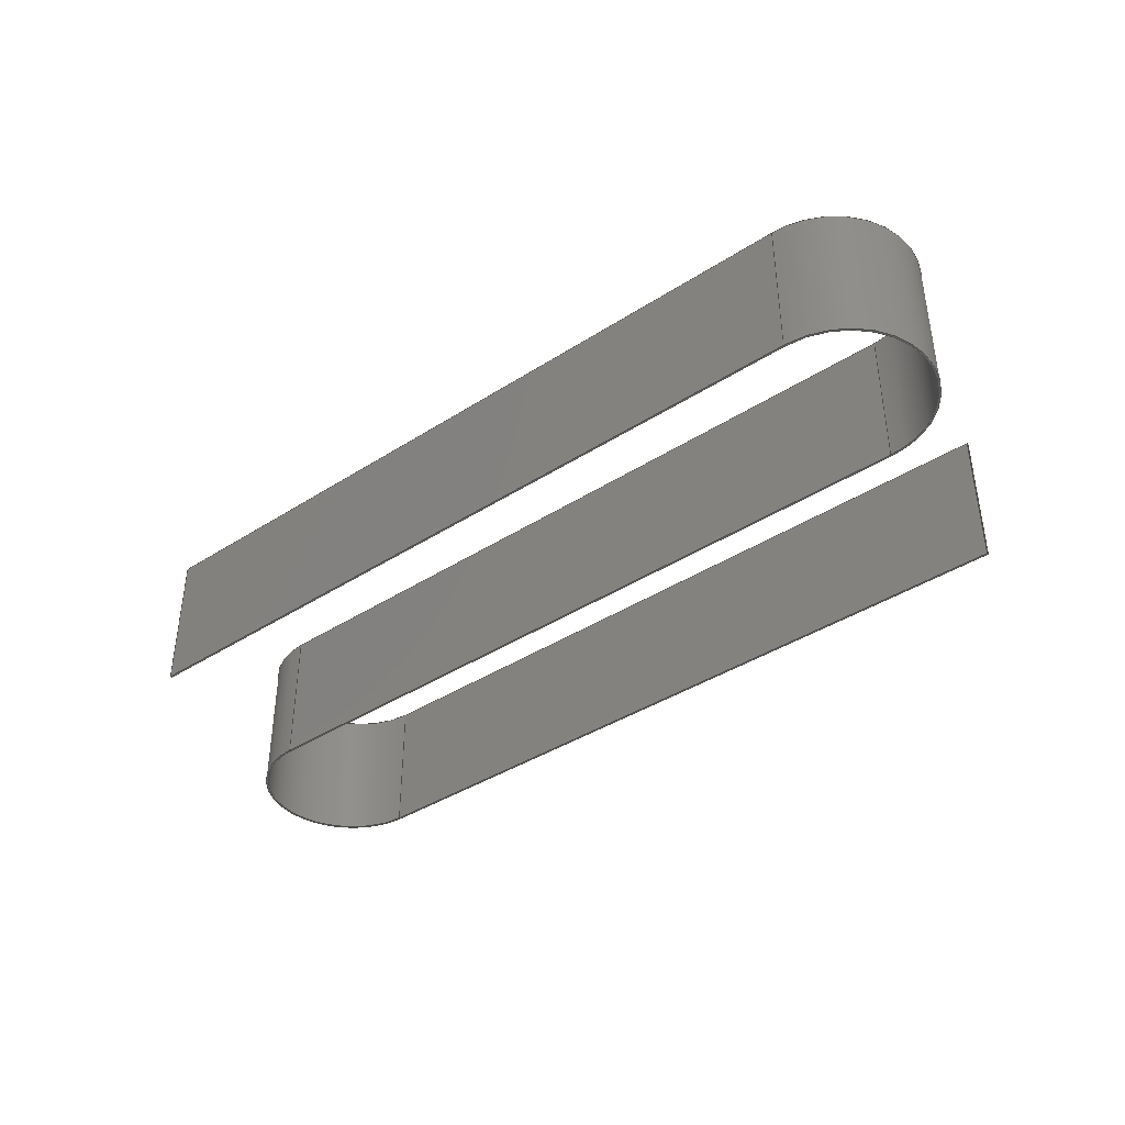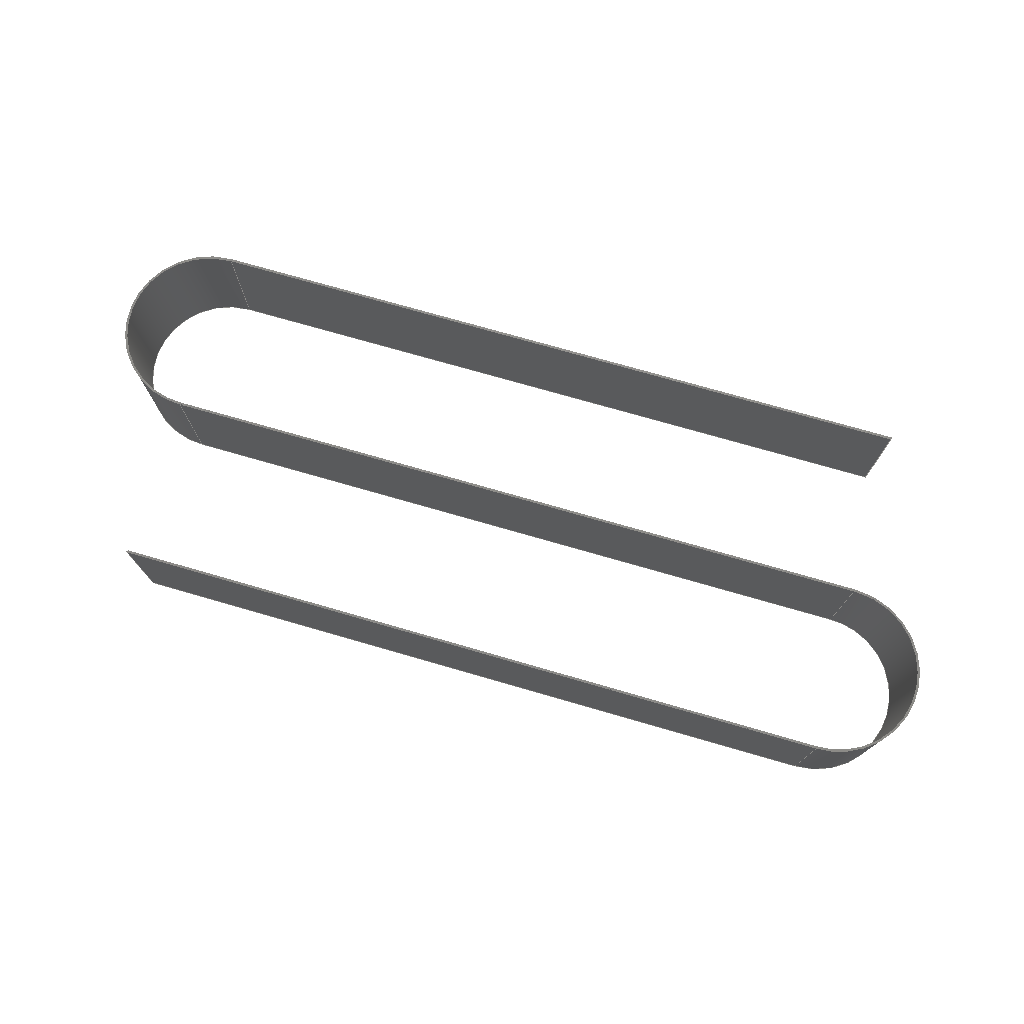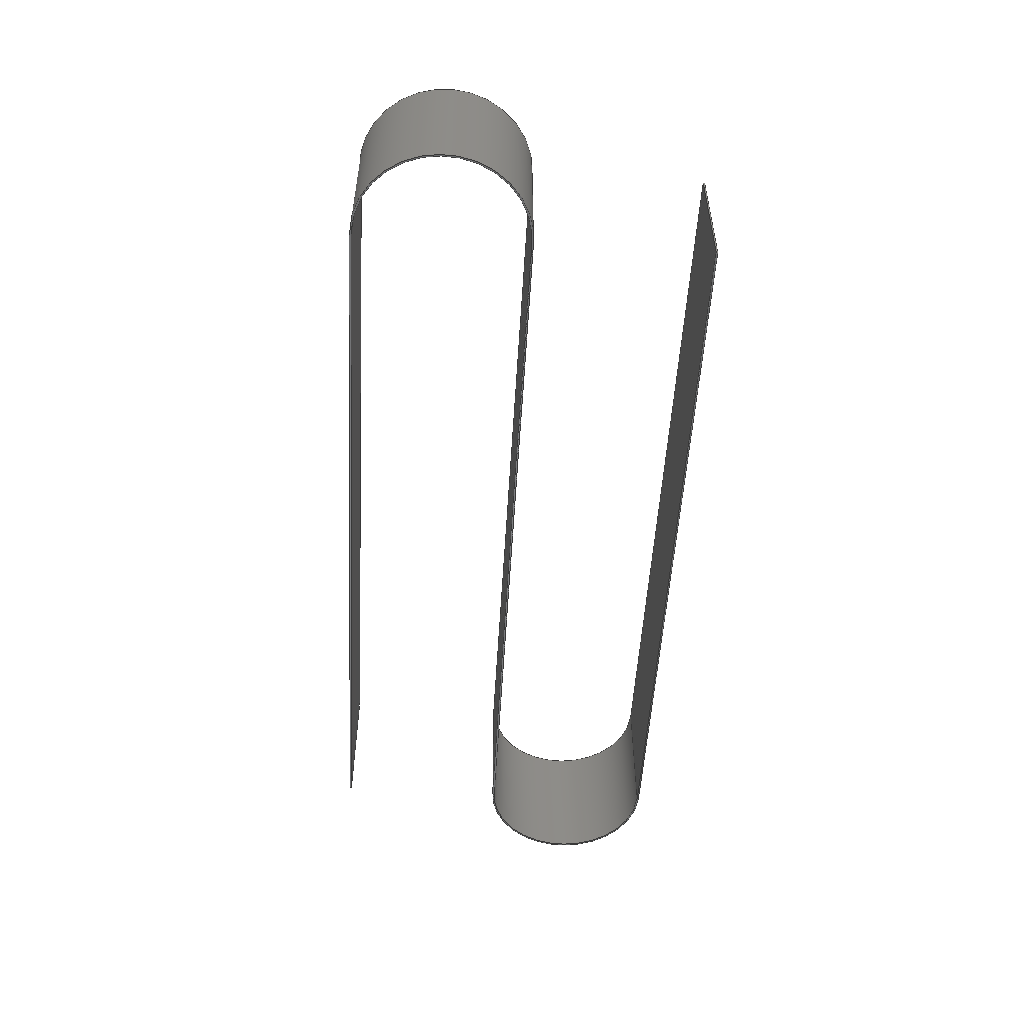
<metadata>
{"format":"iges","ext":"igs","renderer":"f3d","projection":"perspective","resolution":1024,"background":"white","views":[{"elev":-39.6,"azim":38.6,"up":"+Z"},{"elev":74.4,"azim":16.1,"up":"+Z"},{"elev":-52.3,"azim":86.8,"up":"+Z"}]}
</metadata>
<code>

,,23Hto modle anicies v3-dup,23Hto modle anicies v3-dup,7Hunknown,7Hunkn
own,32,38,7,99,15,,1,2,2HMM,1,0.08,15H2.024e+07,0.01,1e+04,7Hunk
nown,7Hunknown,11,0,15H1.9e+07;
     186       1                                                00000000
     186            -167       1       0                               0
     514       2                                                00010000
     514                       2       1                               0
     510       4                                                00010000
     510            -167       1       1                               0
     510       5                                                00010000
     510            -167       1       1                               0
     510       6                                                00010000
     510            -167       1       1                               0
     510       7                                                00010000
     510            -167       1       1                               0
     510       8                                                00010000
     510            -167       1       1                               0
     510       9                                                00010000
     510            -167       1       1                               0
     510      10                                                00010000
     510            -167       1       1                               0
     510      11                                                00010000
     510            -167       1       1                               0
     510      12                                                00010000
     510            -167       1       1                               0
     510      13                                                00010000
     510            -167       1       1                               0
     510      14                                                00010000
     510            -167       1       1                               0
     510      15                                                00010000
     510            -167       1       1                               0
     510      16                                                00010000
     510            -167       1       1                               0
     510      17                                                00010000
     510            -167       1       1                               0
     508      18                                                00010000
     508                       1       1                               0
     508      19                                                00010000
     508                       1       1                               0
     508      20                                                00010000
     508                       1       1                               0
     508      21                                                00010000
     508                       1       1                               0
     508      22                                                00010000
     508                       1       1                               0
     508      23                                                00010000
     508                       1       1                               0
     508      24                                                00010000
     508                       1       1                               0
     508      25                                                00010000
     508                       1       1                               0
     508      26                                                00010000
     508                       1       1                               0
     508      27                                                00010000
     508                       1       1                               0
     508      28                                                00010000
     508                       3       1                               0
     508      31                                                00010000
     508                       3       1                               0
     508      34                                                00010000
     508                       1       1                               0
     508      35                                                00010000
     508                       1       1                               0
     126      36                                                00010000
     126       0               3       0                               0
     126      39                                                00010000
     126       0               3       0                               0
     126      42                                                00010000
     126       0               3       0                               0
     126      45                                                00010000
     126       0               3       0                               0
     126      48                                                00010000
     126       0               7       0                               0
     126      55                                                00010000
     126       0               3       0                               0
     126      58                                                00010000
     126       0               7       0                               0
     126      65                                                00010000
     126       0               3       0                               0
     126      68                                                00010000
     126       0               3       0                               0
     126      71                                                00010000
     126       0               3       0                               0
     126      74                                                00010000
     126       0               8       0                               0
     126      82                                                00010000
     126       0               3       0                               0
     126      85                                                00010000
     126       0               9       0                               0
     126      94                                                00010000
     126       0               3       0                               0
     126      97                                                00010000
     126       0               3       0                               0
     126     100                                                00010000
     126       0               3       0                               0
     126     103                                                00010000
     126       0               3       0                               0
     126     106                                                00010000
     126       0               3       0                               0
     126     109                                                00010000
     126       0               3       0                               0
     126     112                                                00010000
     126       0               3       0                               0
     126     115                                                00010000
     126       0               7       0                               0
     126     122                                                00010000
     126       0               7       0                               0
     126     129                                                00010000
     126       0               3       0                               0
     126     132                                                00010000
     126       0               3       0                               0
     126     135                                                00010000
     126       0               3       0                               0
     126     138                                                00010000
     126       0               3       0                               0
     126     141                                                00010000
     126       0               7       0                               0
     126     148                                                00010000
     126       0               7       0                               0
     126     155                                                00010000
     126       0               3       0                               0
     126     158                                                00010000
     126       0               3       0                               0
     126     161                                                00010000
     126       0               3       0                               0
     126     164                                                00010000
     126       0               3       0                               0
     126     167                                                00010000
     126       0               3       0                               0
     126     170                                                00010000
     126       0               3       0                               0
     126     173                                                00010000
     126       0               3       0                               0
     126     176                                                00010000
     126       0               3       0                               0
     128     179                                                00010000
     128       0    -167       6       0                               0
     128     185                                                00010000
     128       0    -167      12       0                               0
     128     197                                                00010000
     128       0    -167       6       0                               0
     128     203                                                00010000
     128       0    -167      13       0                               0
     128     216                                                00010000
     128       0    -167       6       0                               0
     128     222                                                00010000
     128       0    -167       6       0                               0
     128     228                                                00010000
     128       0    -167      12       0                               0
     128     240                                                00010000
     128       0    -167       6       0                               0
     128     246                                                00010000
     128       0    -167      12       0                               0
     128     258                                                00010000
     128       0    -167       6       0                               0
     128     264                                                00010000
     128       0    -167       7       0                               0
     128     271                                                00010000
     128       0    -167       7       0                               0
     128     278                                                00010000
     128       0    -167       6       0                               0
     128     284                                                00010000
     128       0    -167       7       0                               0
     502     291                                                00010000
     502                      16       1                               0
     504     307                                                00010001
     504                      10       1                               0
     406     317                                                00000000
     406                       1      15                               0
     314     318                                                00000200
     314                       2       0                               0
186,3,1,0,0,1,165;                                                     1
514,14,5,1,7,1,9,1,11,1,13,1,15,1,17,1,19,1,21,1,23,1,25,1,27,1,       3
29,1,31,1;                                                             3
510,133,1,1,33;                                                        5
510,135,1,1,35;                                                        7
510,137,1,1,37;                                                        9
510,139,1,1,39;                                                       11
510,141,1,1,41;                                                       13
510,143,1,1,43;                                                       15
510,145,1,1,45;                                                       17
510,147,1,1,47;                                                       19
510,149,1,1,49;                                                       21
510,151,1,1,51;                                                       23
510,153,1,1,53;                                                       25
510,155,1,1,55;                                                       27
510,157,1,1,57;                                                       29
510,159,1,1,59;                                                       31
508,4,0,163,1,0,0,0,163,2,1,0,0,163,3,0,0,0,163,4,0,0;                33
508,4,0,163,5,1,0,0,163,6,1,0,0,163,7,0,0,0,163,2,0,0;                35
508,4,0,163,8,0,0,0,163,9,1,0,0,163,10,0,0,0,163,6,0,0;               37
508,4,0,163,11,0,0,0,163,12,1,0,0,163,13,0,0,0,163,9,0,0;             39
508,4,0,163,14,0,0,0,163,15,1,0,0,163,16,0,0,0,163,12,0,0;            41
508,4,0,163,17,1,0,0,163,18,1,0,0,163,19,1,0,0,163,20,0,0;            43
508,4,0,163,21,0,0,0,163,20,1,0,0,163,22,1,0,0,163,23,0,0;            45
508,4,0,163,24,1,0,0,163,23,1,0,0,163,25,1,0,0,163,26,0,0;            47
508,4,0,163,27,1,0,0,163,26,1,0,0,163,28,1,0,0,163,29,0,0;            49
508,4,0,163,30,1,0,0,163,29,1,0,0,163,31,1,0,0,163,32,0,0;            51
508,12,0,163,17,0,0,0,163,21,1,0,0,163,24,0,0,0,163,27,0,0,0,         53
163,30,0,0,0,163,33,1,0,0,163,14,1,0,0,163,11,1,0,0,163,8,1,0,0,      53
163,5,0,0,0,163,1,1,0,0,163,34,0,0;                                   53
508,12,0,163,19,0,0,0,163,35,1,0,0,163,3,1,0,0,163,7,1,0,0,163,       55
10,1,0,0,163,13,1,0,0,163,16,1,0,0,163,36,0,0,0,163,31,0,0,0,         55
163,28,0,0,0,163,25,0,0,0,163,22,0,0;                                 55
508,4,0,163,18,0,0,0,163,34,1,0,0,163,4,1,0,0,163,35,0,0;             57
508,4,0,163,32,1,0,0,163,36,1,0,0,163,15,0,0,0,163,33,0,0;            59
126,1,1,0,0,1,0,0,0,5.289,5.289,1,1,        61
-22.96,2.275,0,29.93,               61
2.275,0,0,5.289,0,0,0;                     61
126,1,1,0,0,1,0,0,0,1,1,1,1,-22.96,                  63
2.275,0,-22.96,2.275,10,0,        63
1,0,0,0;                                                          63
126,1,1,0,0,1,0,-5.289,-5.289,0,0,1,1,      65
29.93,2.275,10,-22.96,              65
2.275,10,-5.289,0,0,0,0;                   65
126,1,1,0,0,1,0,0,0,1,1,1,1,29.93,                   67
2.275,0,29.93,2.275,10,0,1,      67
0,0,0;                                                             67
126,4,2,0,0,0,0,0,0,0,1.571,1.571,             69
3.142,3.142,3.142,1,                69
0.7071,1,0.7071,1,-22.96,          69
2.275,0,-29.17,2.275,0,            69
-29.17,-3.941,0,-29.17,             69
-10.16,0,-22.96,-10.16,0,0,       69
3.142,0,0,0;                                            69
126,1,1,0,0,1,0,0,0,1,1,1,1,-22.96,                  71
-10.16,0,-22.96,-10.16,10,0,      71
1,0,0,0;                                                          71
126,4,2,0,0,0,0,0,0,0,1.571,1.571,             73
3.142,3.142,3.142,1,                73
0.7071,1,0.7071,1,-22.96,          73
2.275,10,-29.17,2.275,10,          73
-29.17,-3.941,10,-29.17,            73
-10.16,10,-22.96,-10.16,10,        73
0,3.142,0,0,0;                                         73
126,1,1,0,0,1,0,0,0,5.289,5.289,1,1,        75
29.93,-10.16,0,-22.96,              75
-10.16,0,0,5.289,0,0,0;                    75
126,1,1,0,0,1,0,0,0,1,1,1,1,29.93,                   77
-10.16,0,29.93,-10.16,10,0,       77
1,0,0,0;                                                          77
126,1,1,0,0,1,0,-5.289,-5.289,0,0,1,1,      79
-22.96,-10.16,10,29.93,             79
-10.16,10,-5.289,0,0,0,0;                  79
126,4,2,0,0,0,0,7.261D-16,7.261D-16,            81
7.261D-16,1.571,1.571,                 81
3.142,3.142,3.142,1,                81
0.7071,1,0.7071,1,29.93,           81
-22.19,0,35.95,-22.19,0,           81
35.95,-16.17,0,35.95,                 81
-10.16,0,29.93,-10.16,0,           81
7.261D-16,3.142,0,0,0;                       81
126,1,1,0,0,1,0,0,0,1,1,1,1,29.93,                   83
-22.19,0,29.93,-22.19,10,0,       83
1,0,0,0;                                                          83
126,4,2,0,0,0,0,-3.142,-3.142,                  85
-3.142,-1.571,-1.571,                  85
-7.261D-16,-7.261D-16,                          85
-7.261D-16,1,0.7071,1,0.7071,      85
1,29.93,-10.16,10,35.95,           85
-10.16,10,35.95,-16.17,10,           85
35.95,-22.19,10,29.93,              85
-22.19,10,-3.142,-7.261D-16,        85
0,0,0;                                                             85
126,1,1,0,0,1,0,0,0,5.289,5.289,1,1,        87
-22.96,-22.19,0,29.93,              87
-22.19,0,0,5.289,0,0,0;                    87
126,1,1,0,0,1,0,0,0,1,1,1,1,-22.96,                  89
-22.19,0,-22.96,-22.19,10,0,      89
1,0,0,0;                                                          89
126,1,1,0,0,1,0,-5.289,-5.289,0,0,1,1,      91
29.93,-22.19,10,-22.96,             91
-22.19,10,-5.289,0,0,0,0;                  91
126,1,1,0,0,1,0,0,0,5.289,5.289,1,1,        93
-22.96,2.175,0,29.93,               93
2.175,0,0,5.289,0,0,0;                     93
126,1,1,0,0,1,0,0,0,1,1,1,1,29.93,                   95
2.175,0,29.93,2.175,10,0,1,      95
0,0,0;                                                             95
126,1,1,0,0,1,0,-5.289,-5.289,0,0,1,1,      97
29.93,2.175,10,-22.96,              97
2.175,10,-5.289,0,0,0,0;                   97
126,1,1,0,0,1,0,0,0,1,1,1,1,-22.96,                  99
2.175,0,-22.96,2.175,10,0,        99
1,0,0,0;                                                          99
126,4,2,0,0,0,0,0,0,0,1.571,1.571,            101
3.142,3.142,3.142,1,               101
0.7071,1,0.7071,1,-22.96,         101
2.175,0,-29.07,2.175,0,           101
-29.07,-3.941,0,-29.07,            101
-10.06,0,-22.96,-10.06,0,0,      101
3.142,0,0,0;                                           101
126,4,2,0,0,0,0,0,0,0,1.571,1.571,            103
3.142,3.142,3.142,1,               103
0.7071,1,0.7071,1,-22.96,         103
2.175,10,-29.07,2.175,10,         103
-29.07,-3.941,10,-29.07,           103
-10.06,10,-22.96,-10.06,10,       103
0,3.142,0,0,0;                                        103
126,1,1,0,0,1,0,0,0,1,1,1,1,-22.96,                 105
-10.06,0,-22.96,-10.06,10,0,     105
1,0,0,0;                                                         105
126,1,1,0,0,1,0,0,0,5.289,5.289,1,1,       107
29.93,-10.06,0,-22.96,             107
-10.06,0,0,5.289,0,0,0;                   107
126,1,1,0,0,1,0,-5.289,-5.289,0,0,1,1,     109
-22.96,-10.06,10,29.93,            109
-10.06,10,-5.289,0,0,0,0;                 109
126,1,1,0,0,1,0,0,0,1,1,1,1,29.93,                  111
-10.06,0,29.93,-10.06,10,0,      111
1,0,0,0;                                                         111
126,4,2,0,0,0,0,0,0,0,1.571,1.571,            113
3.142,3.142,3.142,1,               113
0.7071,1,0.7071,1,29.93,          113
-22.29,0,36.05,-22.29,0,          113
36.05,-16.17,0,36.05,                113
-10.06,0,29.93,-10.06,0,0,       113
3.142,0,0,0;                                           113
126,4,2,0,0,0,0,-3.142,-3.142,                 115
-3.142,-1.571,-1.571,0,0,0,1,     115
0.7071,1,0.7071,1,29.93,          115
-10.06,10,36.05,-10.06,10,        115
36.05,-16.17,10,36.05,               115
-22.29,10,29.93,-22.29,10,        115
-3.142,0,0,0,0;                                       115
126,1,1,0,0,1,0,0,0,1,1,1,1,29.93,                  117
-22.29,0,29.93,-22.29,10,0,      117
1,0,0,0;                                                         117
126,1,1,0,0,1,0,0,0,5.289,5.289,1,1,       119
-22.96,-22.29,0,29.93,             119
-22.29,0,0,5.289,0,0,0;                   119
126,1,1,0,0,1,0,-5.289,-5.289,0,0,1,1,     121
29.93,-22.29,10,-22.96,            121
-22.29,10,-5.289,0,0,0,0;                 121
126,1,1,0,0,1,0,0,0,1,1,1,1,-22.96,                 123
-22.29,0,-22.96,-22.29,10,0,     123
1,0,0,0;                                                         123
126,1,1,0,0,1,0,0,0,0.01,0.01,       125
1,1,-22.96,-22.29,0,-22.96,      125
-22.19,0,0,0.01,0,0,0;                125
126,1,1,0,0,1,0,0,0,0.01,0.01,1,1,29.93,              127
2.175,0,29.93,2.275,0,0,         127
0.01,0,0,0;                                                       127
126,1,1,0,0,1,0,0,0,0.01,0.01,1,1,29.93,              129
2.175,10,29.93,2.275,10,0,       129
0.01,0,0,0;                                                       129
126,1,1,0,0,1,0,0,0,0.01,0.01,       131
1,1,-22.96,-22.29,10,-22.96,     131
-22.19,10,0,0.01,0,0,0;               131
128,1,1,1,1,0,0,1,0,0,-0.001,-0.001,5.29,                133
5.29,-0.001,-0.001,1.001,1.001,1,1,1,1,              133
29.94,2.275,-0.01,-22.97,           133
2.275,-0.01,29.94,2.275,10.01,      133
-22.97,2.275,10.01,-0.001,                     133
5.29,-0.001,1.001;                                       133
128,1,4,1,2,0,0,0,0,0,0,0,1.635,1.635,       135
0,0,0,1.571,1.571,3.142,           135
3.142,3.142,1,1,0.7071,           135
0.7071,1,1,0.7071,0.7071,1,      135
1,-22.96,2.275,10,-22.96,         135
2.275,0,-29.17,2.275,10,          135
-29.17,2.275,0,-29.17,             135
-3.941,10,-29.17,-3.941,0,        135
-29.17,-10.16,10,-29.17,           135
-10.16,0,-22.96,-10.16,10,        135
-22.96,-10.16,0,0,1.635,0,       135
3.142;                                                    135
128,1,1,1,1,0,0,1,0,0,-0.001,-0.001,5.29,                137
5.29,-0.001,-0.001,1.001,1.001,1,1,1,1,              137
-22.97,-10.16,-0.01,29.94,          137
-10.16,-0.01,-22.97,-10.16,         137
10.01,29.94,-10.16,10.01,-0.001,               137
5.29,-0.001,1.001;                                       137
128,1,4,1,2,0,0,0,0,0,0,0,1.635,1.635,       139
7.261D-16,7.261D-16,7.261D-16,      139
1.571,1.571,3.142,                    139
3.142,3.142,1,1,0.7071,           139
0.7071,1,1,0.7071,0.7071,1,      139
1,29.93,-22.19,0,29.93,           139
-22.19,10,35.95,-22.19,0,         139
35.95,-22.19,10,35.95,             139
-16.17,0,35.95,-16.17,10,             139
35.95,-10.16,0,35.95,              139
-10.16,10,29.93,-10.16,0,         139
29.93,-10.16,10,0,1.635,          139
7.261D-16,3.142;                               139
128,1,1,1,1,0,0,1,0,0,-0.001,-0.001,5.29,                141
5.29,-0.001,-0.001,1.001,1.001,1,1,1,1,              141
29.94,-22.19,-0.01,-22.97,          141
-22.19,-0.01,29.94,-22.19,          141
10.01,-22.97,-22.19,10.01,-0.001,              141
5.29,-0.001,1.001;                                       141
128,1,1,1,1,0,0,1,0,0,-0.001,-0.001,5.29,                143
5.29,-0.001,-0.001,1.001,1.001,1,1,1,1,              143
-22.97,2.175,-0.01,29.94,           143
2.175,-0.01,-22.97,2.175,10.01,     143
29.94,2.175,10.01,-0.001,5.29,     143
-0.001,1.001;                                                        143
128,1,4,1,2,0,0,0,0,0,0,0,1.635,1.635,       145
0,0,0,1.571,1.571,3.142,           145
3.142,3.142,1,1,0.7071,           145
0.7071,1,1,0.7071,0.7071,1,      145
1,-22.96,2.175,0,-22.96,          145
2.175,10,-29.07,2.175,0,          145
-29.07,2.175,10,-29.07,            145
-3.941,0,-29.07,-3.941,10,        145
-29.07,-10.06,0,-29.07,            145
-10.06,10,-22.96,-10.06,0,        145
-22.96,-10.06,10,0,1.635,0,      145
3.142;                                                    145
128,1,1,1,1,0,0,1,0,0,-0.001,-0.001,5.29,                147
5.29,-0.001,-0.001,1.001,1.001,1,1,1,1,              147
29.94,-10.06,-0.01,-22.97,          147
-10.06,-0.01,29.94,-10.06,          147
10.01,-22.97,-10.06,10.01,-0.001,              147
5.29,-0.001,1.001;                                       147
128,1,4,1,2,0,0,0,0,0,0,0,1.635,1.635,       149
0,0,0,1.571,1.571,3.142,           149
3.142,3.142,1,1,0.7071,           149
0.7071,1,1,0.7071,0.7071,1,      149
1,29.93,-22.29,10,29.93,          149
-22.29,0,36.05,-22.29,10,         149
36.05,-22.29,0,36.05,              149
-16.17,10,36.05,-16.17,0,             149
36.05,-10.06,10,36.05,             149
-10.06,0,29.93,-10.06,10,         149
29.93,-10.06,0,0,1.635,0,        149
3.142;                                                    149
128,1,1,1,1,0,0,1,0,0,-0.001,-0.001,5.29,                151
5.29,-0.001,-0.001,1.001,1.001,1,1,1,1,              151
-22.97,-22.29,-0.01,29.94,          151
-22.29,-0.01,-22.97,-22.29,         151
10.01,29.94,-22.29,10.01,-0.001,               151
5.29,-0.001,1.001;                                       151
128,1,1,1,1,0,0,1,0,0,-3.267,-3.267,           153
3.257,3.257,-2.447,                 153
-2.447,0.011,0.011,1,1,1,1,36.06,          153
-22.3,0,-29.18,-22.3,0,         153
36.06,2.285,0,-29.18,              153
2.285,0,-3.267,3.257,              153
-2.447,0.011;                                             153
128,1,1,1,1,0,0,1,0,0,-3.257,-3.257,           155
3.267,3.267,-2.447,                 155
-2.447,0.011,0.011,1,1,1,1,-29.18,         155
-22.3,10,36.06,-22.3,10,        155
-29.18,2.285,10,36.06,             155
2.285,10,-3.257,3.267,             155
-2.447,0.011;                                             155
128,1,1,1,1,0,0,1,0,0,-0.501,-0.501,0.501,0.501,                     157
-0.001,-0.001,0.011,0.011,1,1,1,      157
1,29.93,2.165,10.01,29.93,         157
2.165,-0.01,29.93,2.285,10.01,      157
29.93,2.285,-0.01,-0.501,0.501,                157
-0.001,0.011;                                          157
128,1,1,1,1,0,0,1,0,0,-0.501,-0.501,0.501,0.501,                     159
-0.001,-0.001,0.011,      159
0.011,1,1,1,1,-22.96,                    159
-22.3,-0.01,-22.96,-22.3,         159
10.01,-22.96,-22.18,-0.01,                     159
-22.96,-22.18,10.01,-0.501,0.501,              159
-0.001,0.011;                            159
502,24,-22.96,2.275,0,29.93,       161
2.275,0,-22.96,2.275,10,          161
29.93,2.275,10,-22.96,             161
-10.16,0,-22.96,-10.16,10,        161
29.93,-10.16,0,29.93,              161
-10.16,10,29.93,-22.19,0,         161
29.93,-22.19,10,-22.96,            161
-22.19,0,-22.96,-22.19,10,        161
-22.96,2.175,0,29.93,              161
2.175,0,29.93,2.175,10,           161
-22.96,2.175,10,-22.96,            161
-10.06,0,-22.96,-10.06,10,        161
29.93,-10.06,0,29.93,              161
-10.06,10,29.93,-22.29,0,         161
29.93,-22.29,10,-22.96,            161
-22.29,0,-22.96,-22.29,10;        161
504,36,61,161,1,161,2,63,161,1,161,3,65,161,4,161,3,67,161,2,        163
161,4,69,161,1,161,5,71,161,5,161,6,73,161,3,161,6,75,161,7,161,     163
5,77,161,7,161,8,79,161,6,161,8,81,161,9,161,7,83,161,9,161,10,      163
85,161,8,161,10,87,161,11,161,9,89,161,11,161,12,91,161,10,161,      163
12,93,161,13,161,14,95,161,14,161,15,97,161,15,161,16,99,161,13,     163
161,16,101,161,13,161,17,103,161,16,161,18,105,161,17,161,18,        163
107,161,19,161,17,109,161,18,161,20,111,161,19,161,20,113,161,       163
21,161,19,115,161,20,161,22,117,161,21,161,22,119,161,23,161,21,     163
121,161,22,161,24,123,161,23,161,24,125,161,23,161,11,127,161,       163
14,161,2,129,161,15,161,4,131,161,24,161,12;                         163
406,1,5HBody2;                                                       165
314,62.75,62.75,62.75,13HSteel      167
- Satin;                                                             167
S      1G      3D    168P    319
</code>
